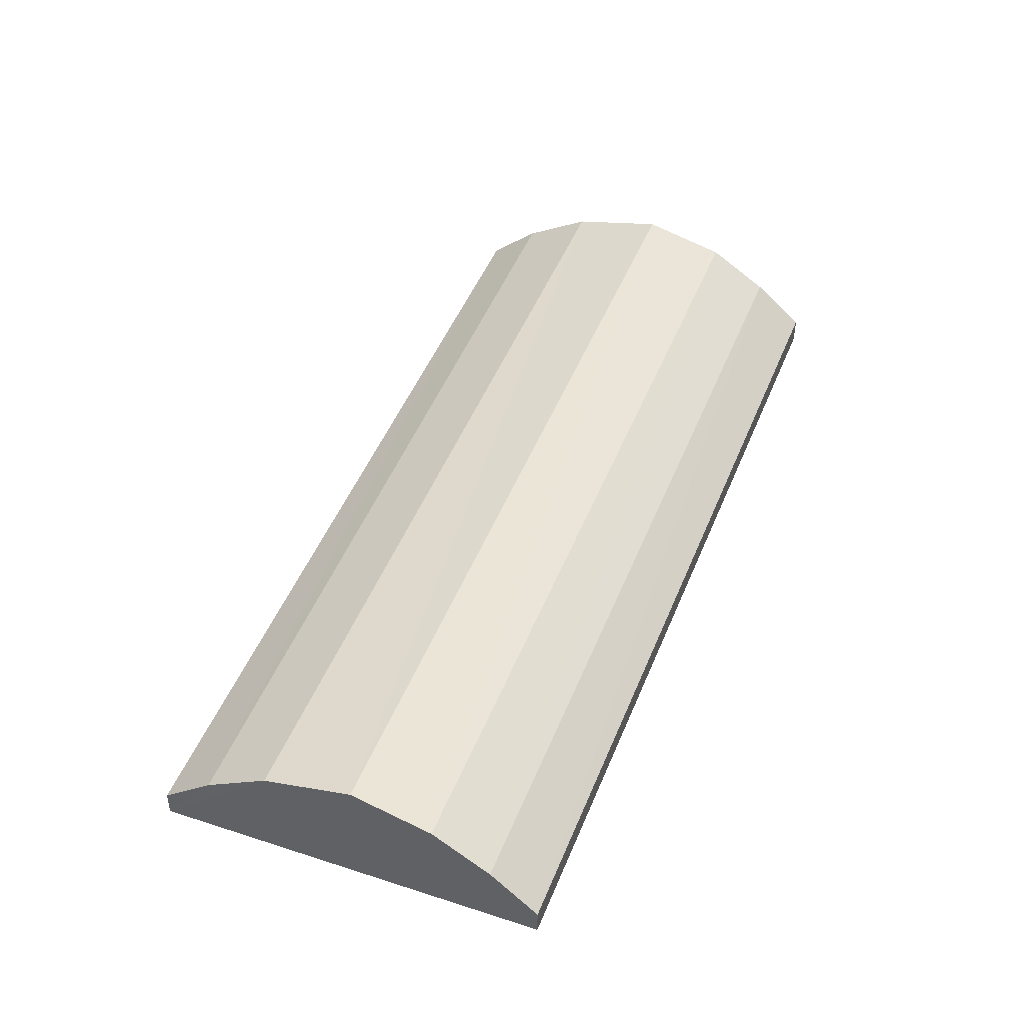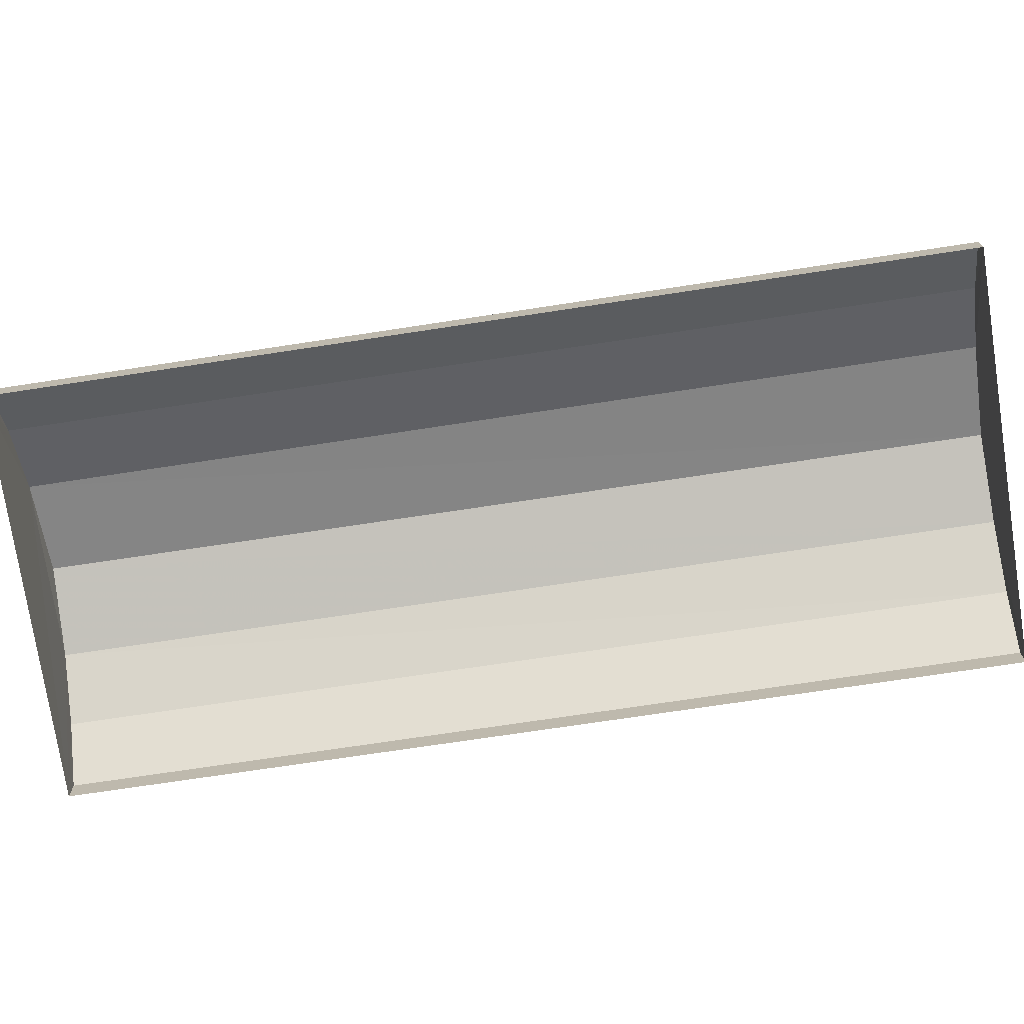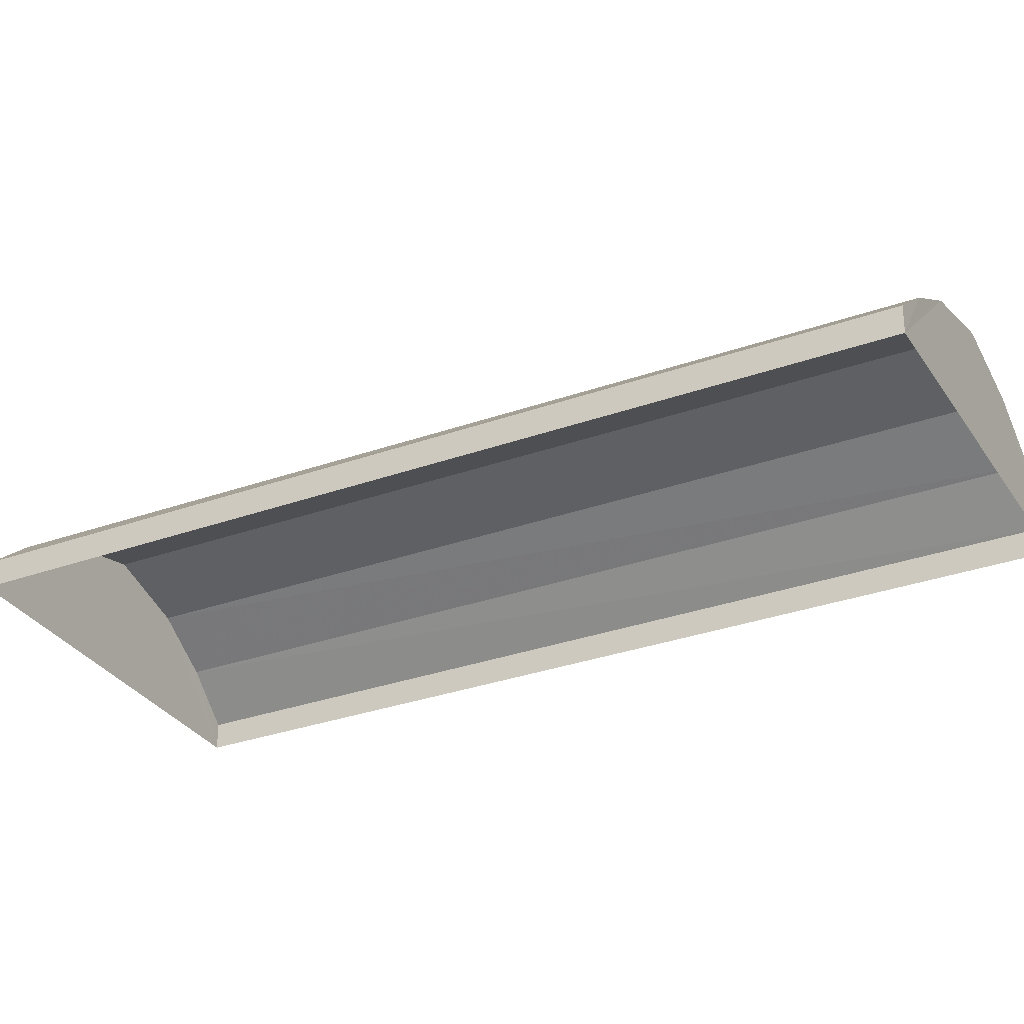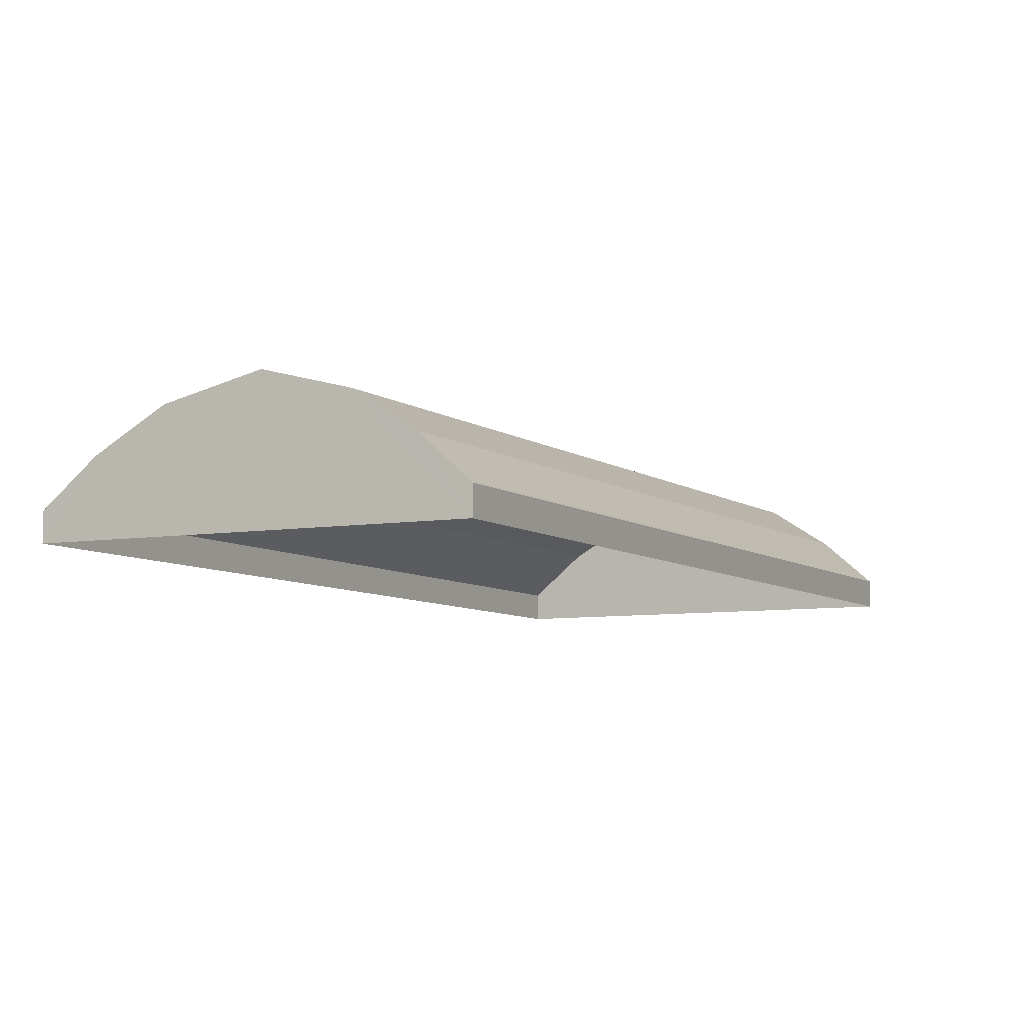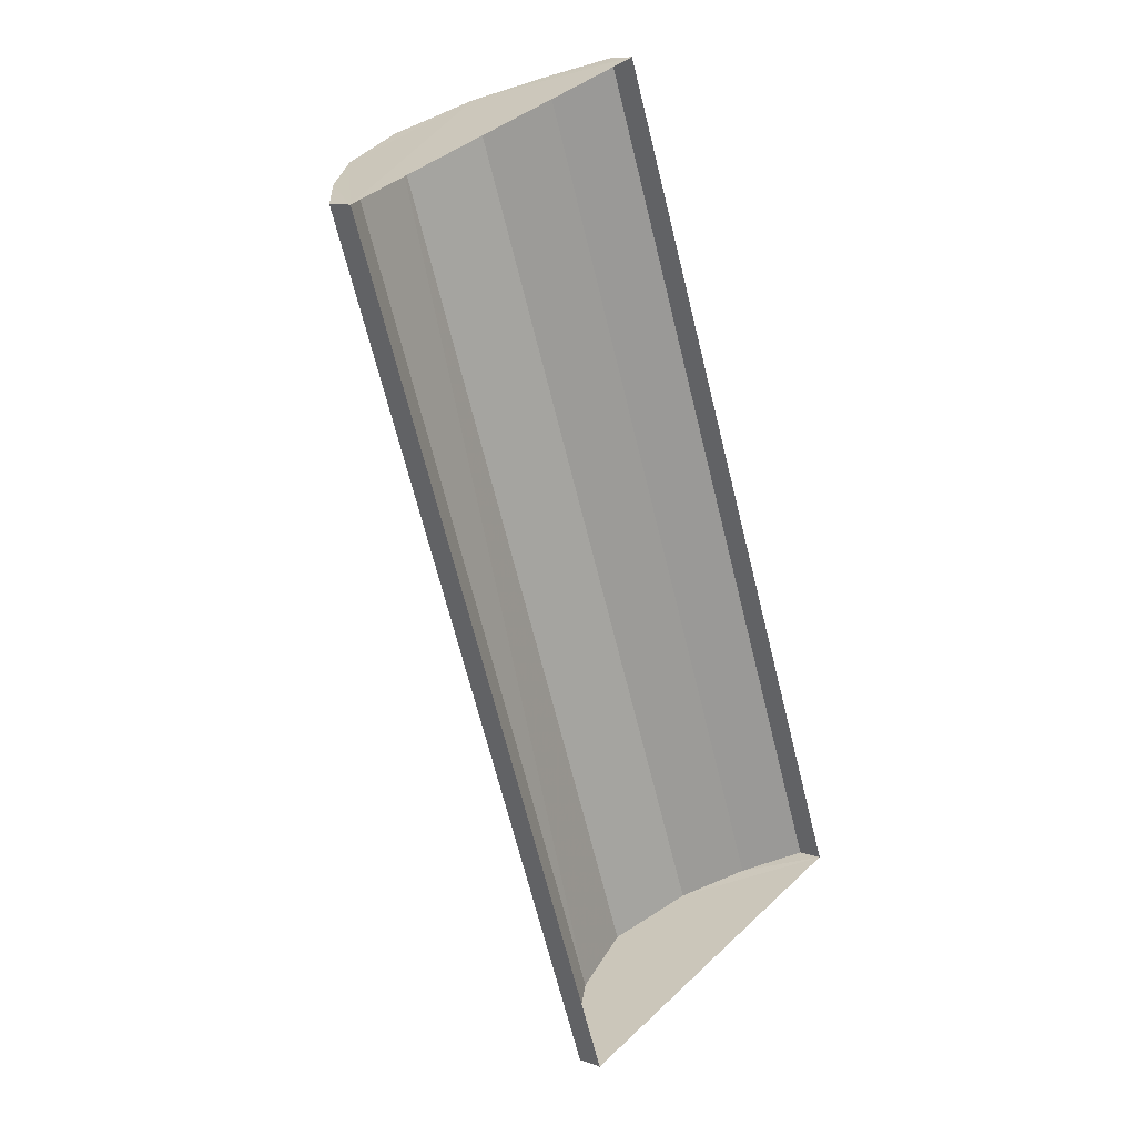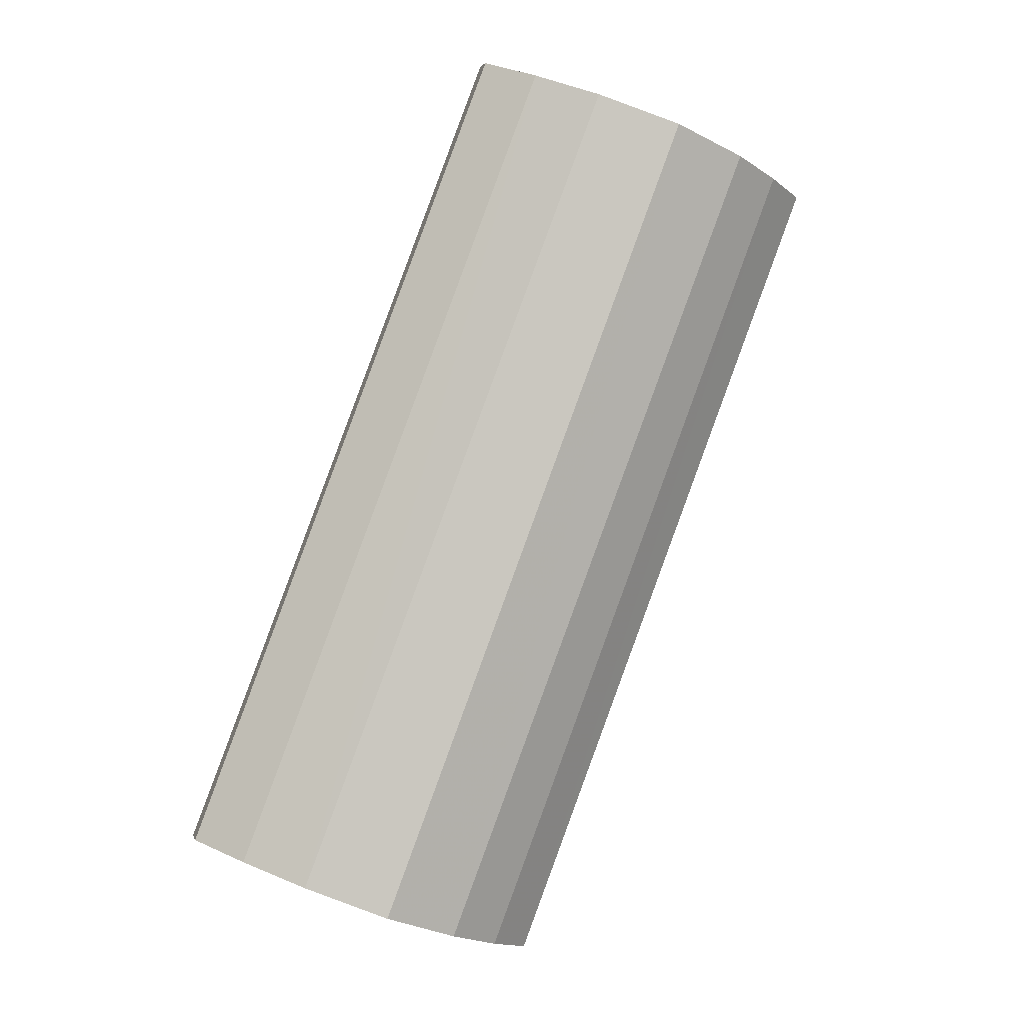
<metadata>
{"format":"obj","ext":"obj","renderer":"f3d","projection":"perspective","resolution":1024,"background":"white","views":[{"elev":-43.6,"azim":0.4,"up":"+Y"},{"elev":-74.3,"azim":-102.3,"up":"+Z"},{"elev":-30.8,"azim":-83.6,"up":"+Z"},{"elev":-6.8,"azim":5.9,"up":"+Z"},{"elev":8.3,"azim":131.8,"up":"+Y"},{"elev":3.3,"azim":-14.0,"up":"+Y"}]}
</metadata>
<code>
v -2.196e+05 -1.248e+05 13.45
v -2.196e+05 -1.248e+05 13.45
v -2.196e+05 -1.248e+05 13.45
v -2.195e+05 -1.248e+05 13.45
v -2.196e+05 -1.248e+05 13.78
v -2.196e+05 -1.248e+05 13.78
v -2.196e+05 -1.248e+05 14.29
v -2.196e+05 -1.248e+05 14.29
v -2.196e+05 -1.248e+05 13.78
v -2.195e+05 -1.248e+05 13.78
v -2.195e+05 -1.248e+05 14.29
v -2.196e+05 -1.248e+05 14.29
v -2.196e+05 -1.248e+05 14.76
v -2.195e+05 -1.248e+05 14.76
v -2.195e+05 -1.248e+05 15.02
v -2.196e+05 -1.248e+05 15.02
v -2.196e+05 -1.248e+05 14.76
v -2.196e+05 -1.248e+05 14.76
f 1 2 3
f 4 1 3
f 5 6 7
f 8 5 7
f 9 10 11
f 12 9 11
f 13 14 15
f 16 13 15
f 8 7 17
f 18 8 17
f 12 11 14
f 13 12 14
f 18 17 16
f 15 18 16
f 5 3 2
f 6 5 2
f 10 1 4
f 10 9 1
f 6 2 7
f 2 1 17
f 7 2 17
f 1 9 12
f 16 17 13
f 13 1 12
f 17 1 13
f 10 4 11
f 4 3 18
f 14 11 4
f 3 5 8
f 15 14 18
f 18 3 8
f 14 4 18

</code>
